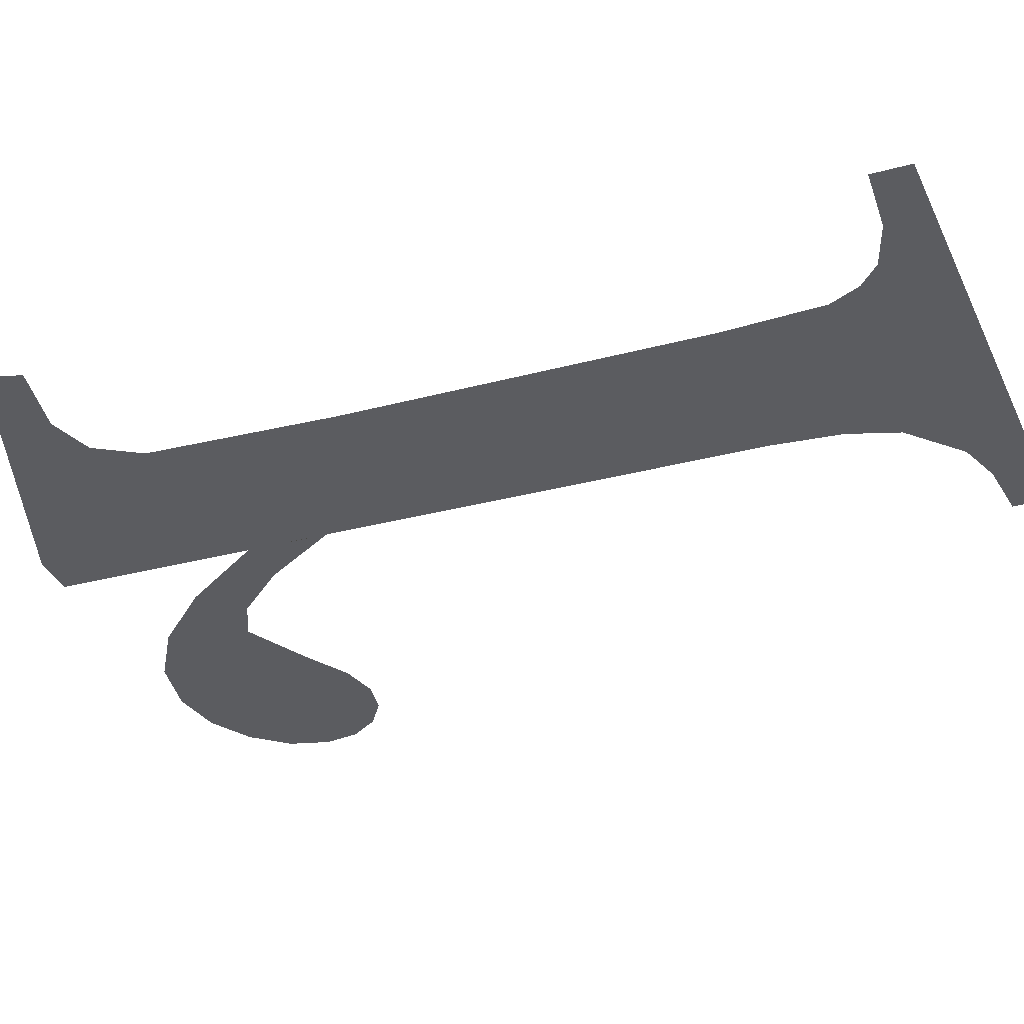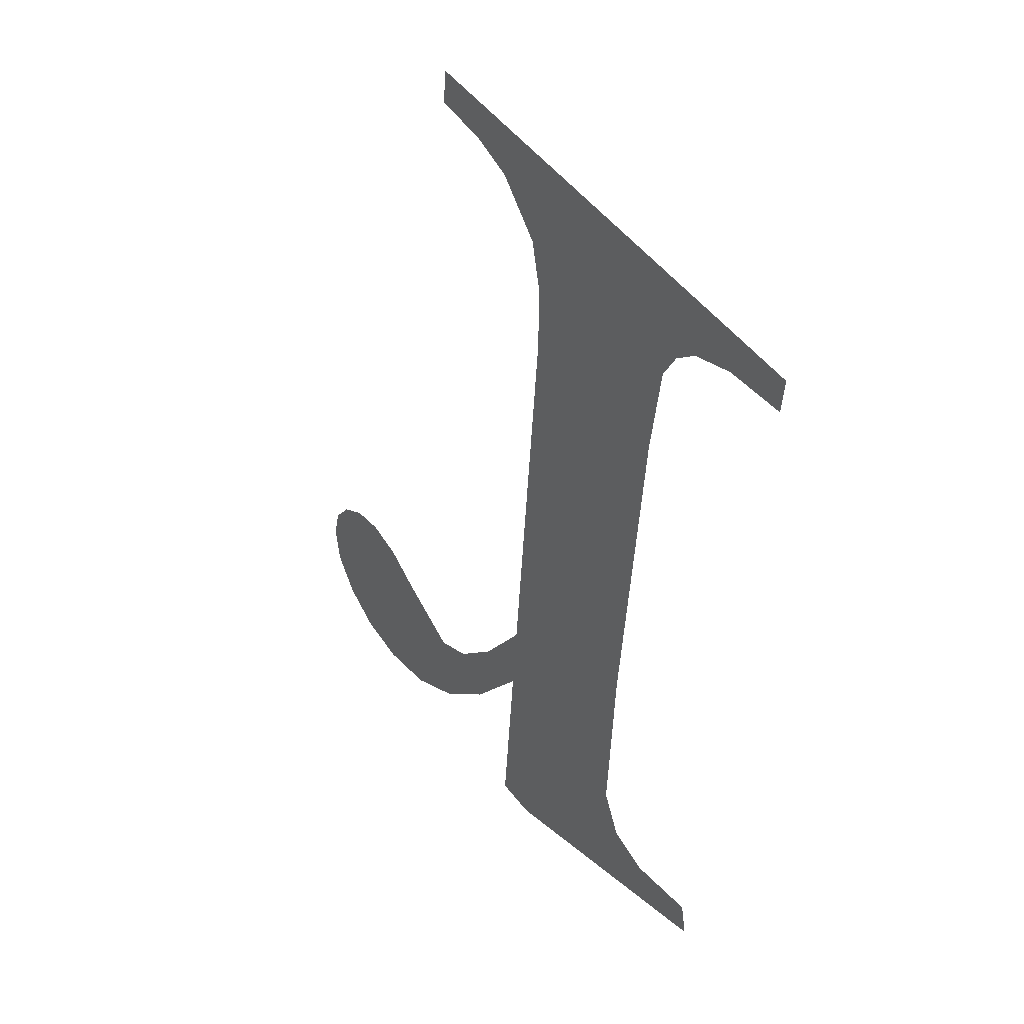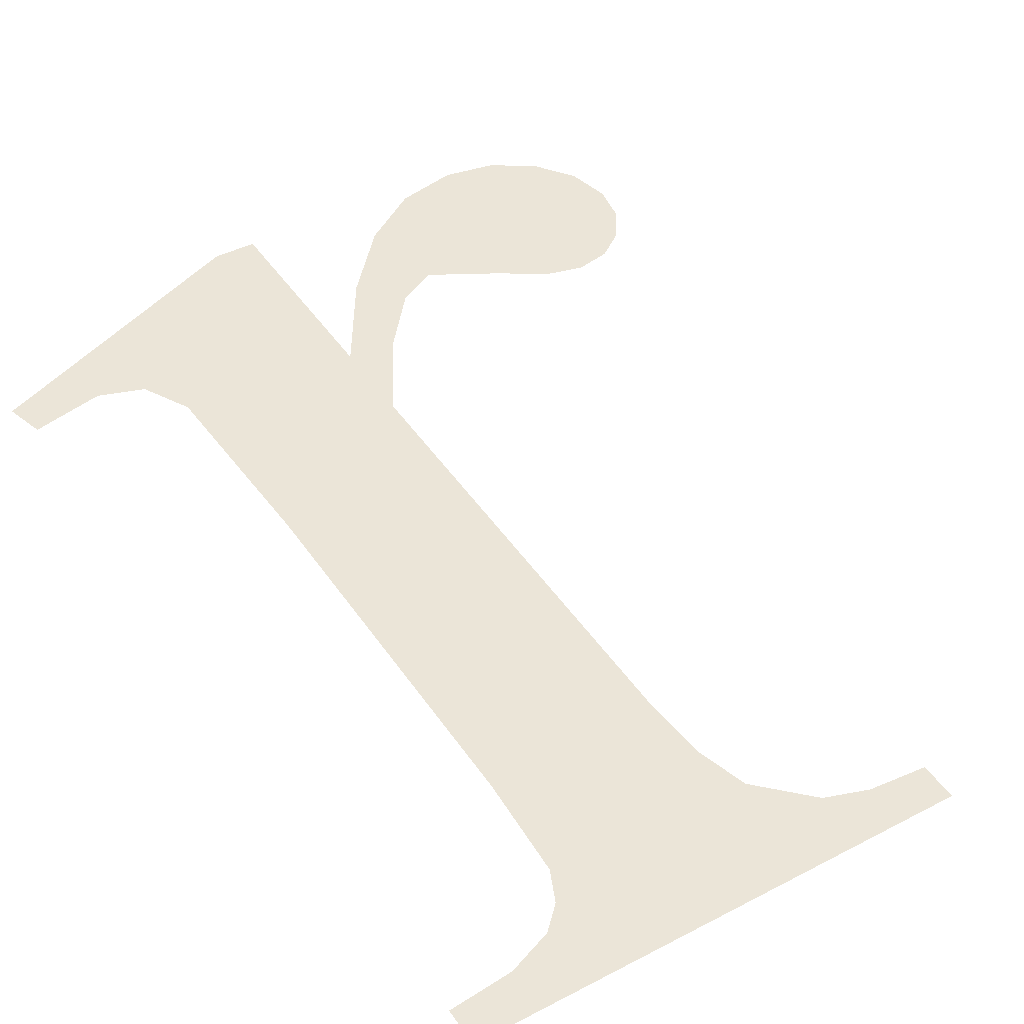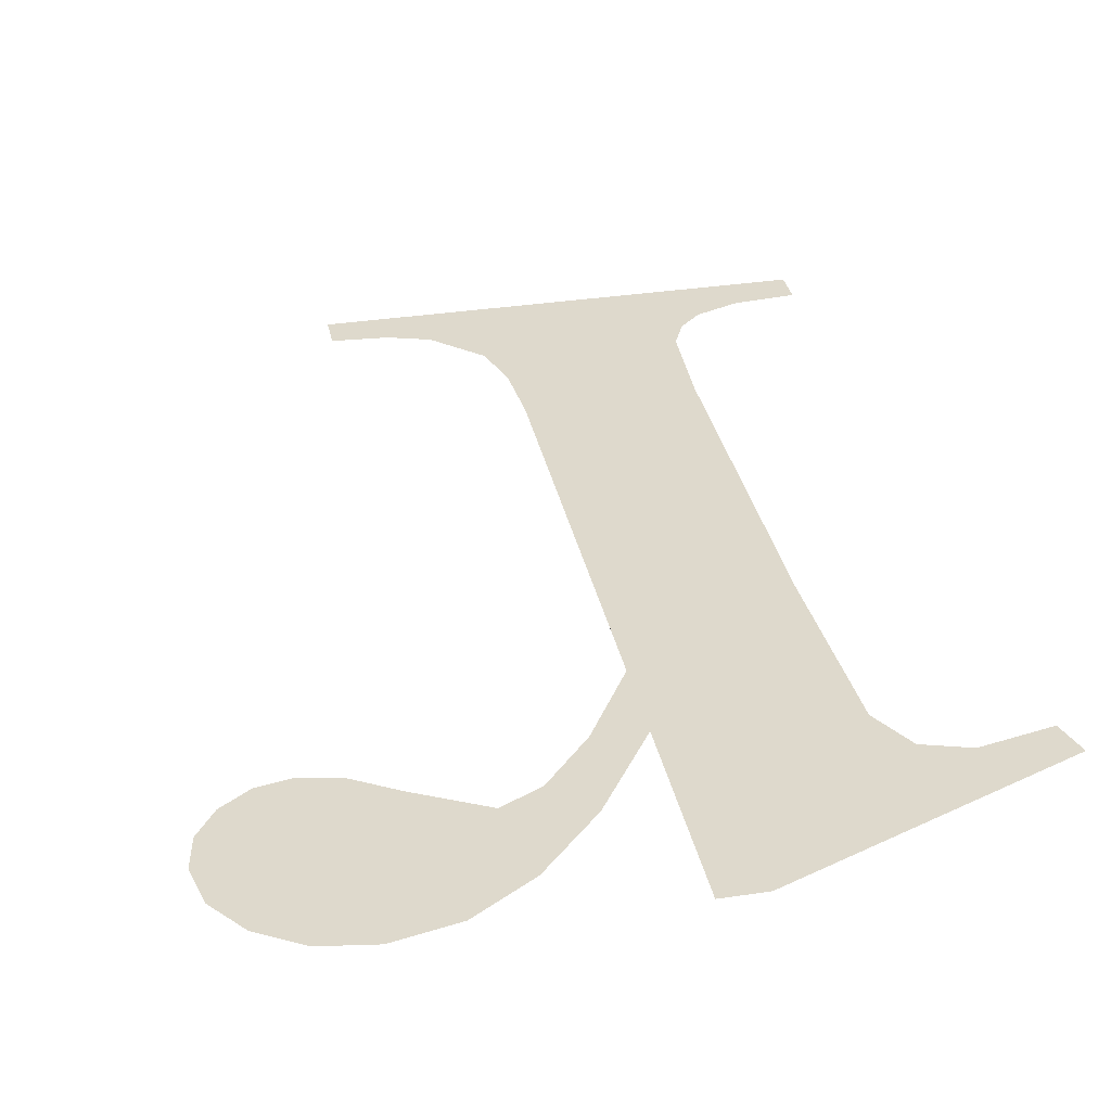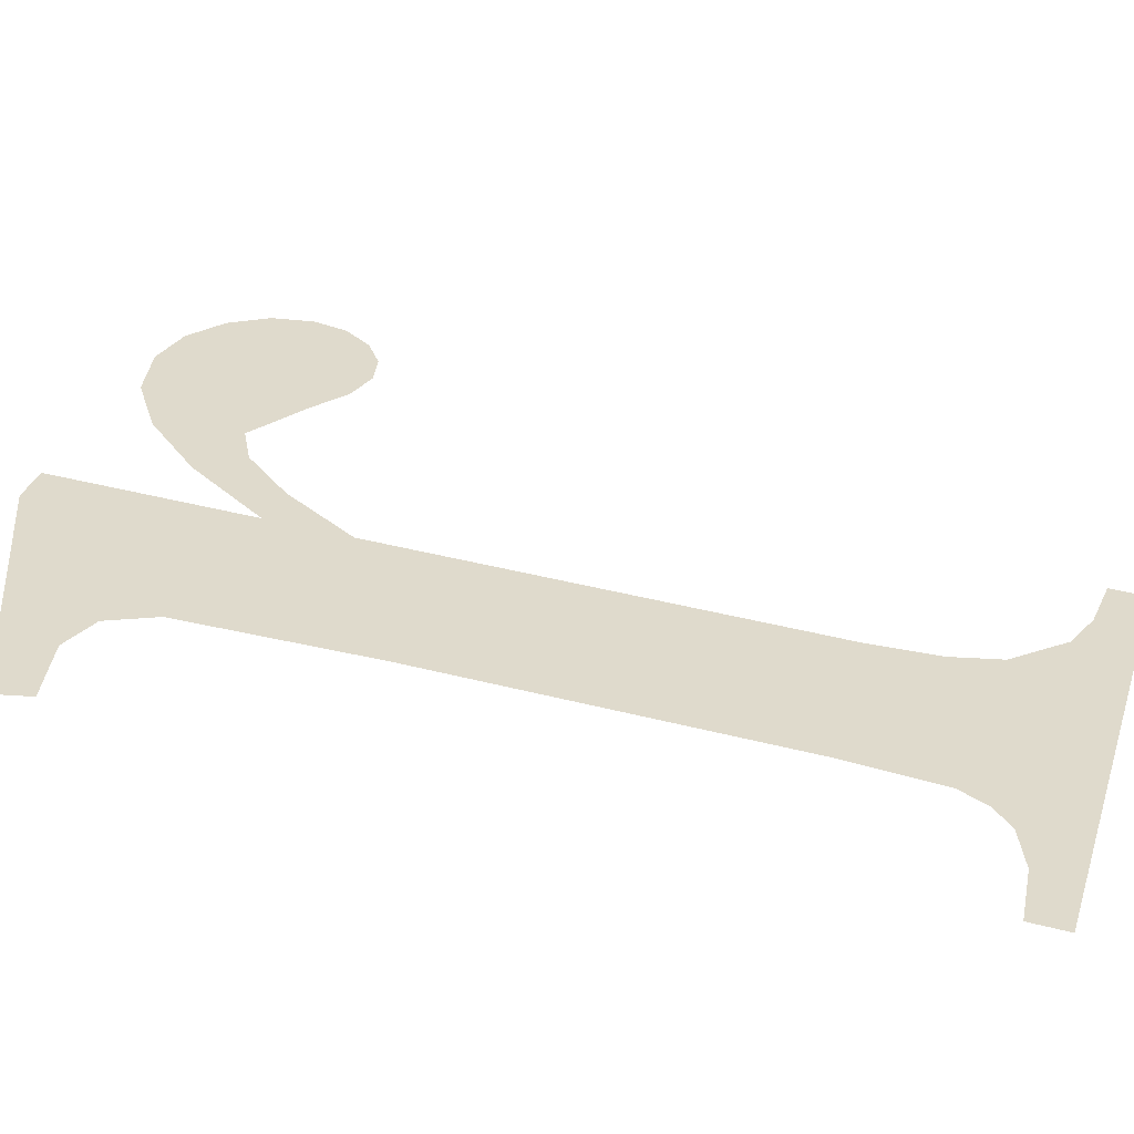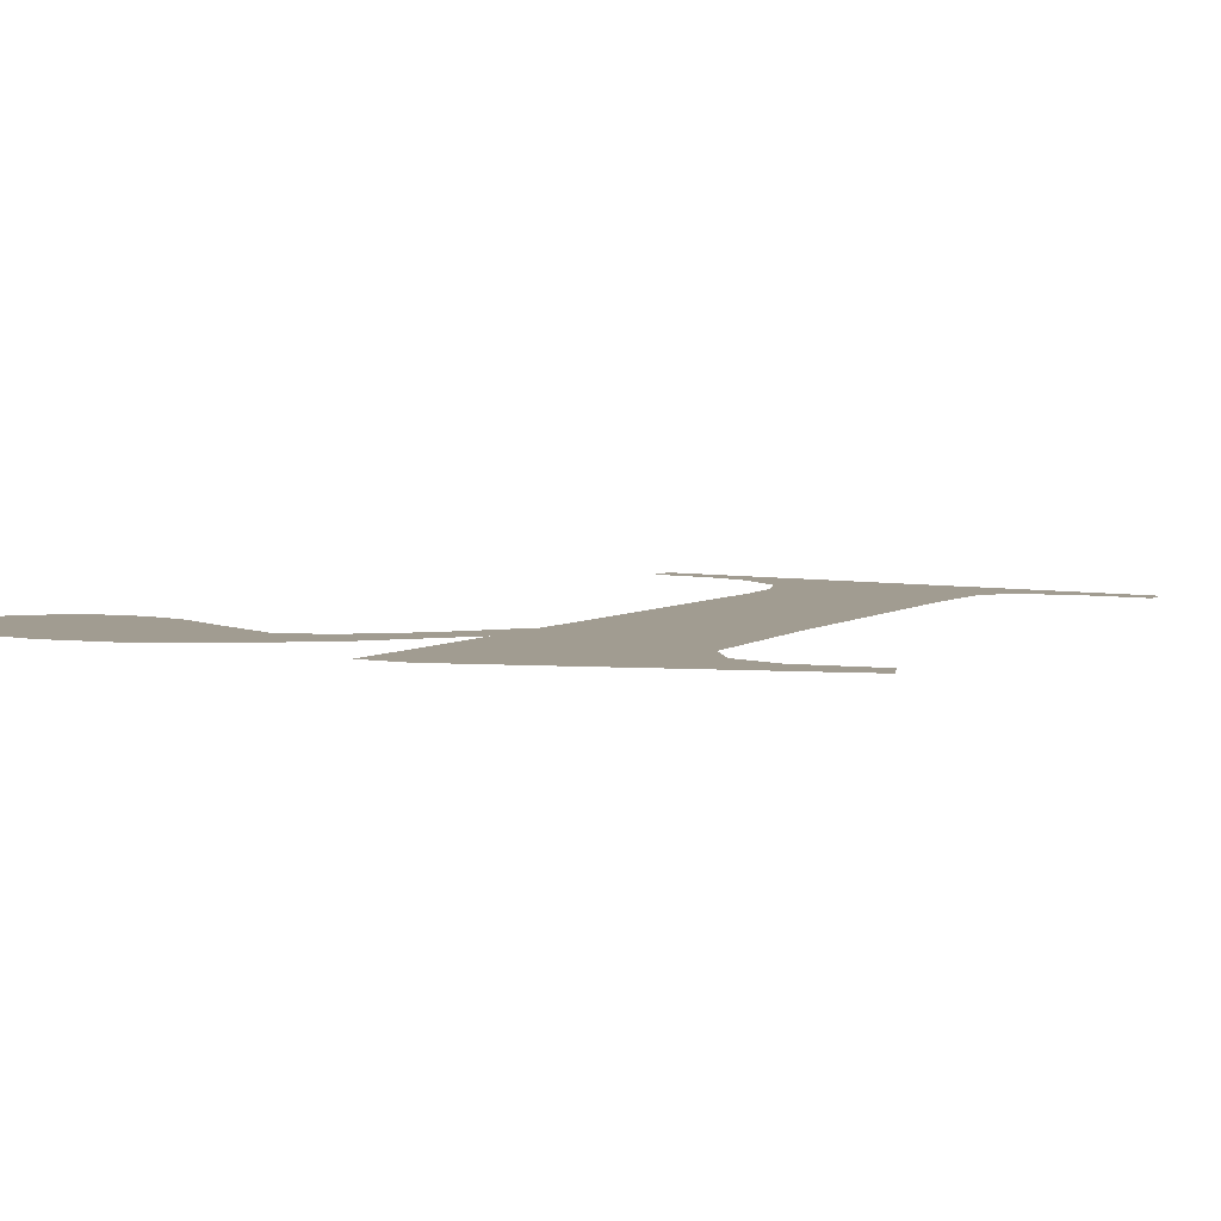
<metadata>
{"format":"obj","ext":"obj","renderer":"f3d","projection":"perspective","resolution":1024,"background":"white","views":[{"elev":-35.8,"azim":-67.1,"up":"+Y"},{"elev":50.7,"azim":-126.1,"up":"+Z"},{"elev":42.1,"azim":-32.2,"up":"+Y"},{"elev":35.3,"azim":168.8,"up":"+Y"},{"elev":30.9,"azim":-73.1,"up":"+Y"},{"elev":7.3,"azim":-157.3,"up":"+Y"}]}
</metadata>
<code>
o mesh82/mesh82-geometry#mesh82-geometry
v -0.8672 0.0486 0.2007
v -0.8687 0.04855 0.2015
v -0.8687 0.04856 0.2013
v -0.8683 0.04855 0.2015
v -0.868 0.04855 0.2015
v -0.8679 0.04854 0.2018
v -0.8678 0.04848 0.2029
v -0.8678 0.04836 0.2049
v -0.8669 0.04837 0.2048
v -0.8669 0.04835 0.2052
v -0.8669 0.0486 0.2007
v -0.8668 0.04833 0.2055
v -0.8669 0.04853 0.2019
v -0.8666 0.04832 0.2057
v -0.8669 0.0485 0.2023
v -0.8679 0.04834 0.2054
v -0.8666 0.04856 0.2014
v -0.866 0.0483 0.206
v -0.8667 0.04853 0.2019
v -0.868 0.04833 0.2056
v -0.8663 0.04831 0.2058
v -0.8664 0.04855 0.2016
v -0.8681 0.04832 0.2057
v -0.866 0.04831 0.2058
v -0.8663 0.04858 0.201
v -0.8683 0.04831 0.2058
v -0.8662 0.04855 0.2015
v -0.8687 0.0483 0.206
v -0.8659 0.04859 0.2008
v -0.8687 0.04831 0.2058
v -0.8658 0.04854 0.2017
v -0.8656 0.0486 0.2007
v -0.8656 0.04854 0.2018
v -0.8653 0.04859 0.2008
v -0.8654 0.04853 0.2019
v -0.8652 0.04853 0.2018
v -0.8651 0.04859 0.2009
v -0.865 0.04854 0.2017
v -0.8649 0.04857 0.2011
v -0.8649 0.04855 0.2015
v -0.8649 0.04856 0.2013
f 1 2 3
f 2 1 4
f 3 2 1
f 4 1 2
f 4 1 5
f 5 1 4
f 5 1 6
f 6 1 5
f 6 1 7
f 7 1 6
f 7 1 8
f 8 1 7
f 9 8 1
f 1 8 9
f 10 8 9
f 9 8 10
f 9 1 11
f 11 1 9
f 12 8 10
f 10 8 12
f 9 11 13
f 13 11 9
f 14 8 12
f 12 8 14
f 9 13 15
f 15 13 9
f 14 16 8
f 8 16 14
f 17 15 13
f 13 15 17
f 18 16 14
f 14 16 18
f 15 17 19
f 19 17 15
f 18 20 16
f 16 20 18
f 18 14 21
f 21 14 18
f 19 17 22
f 22 17 19
f 18 23 20
f 20 23 18
f 18 21 24
f 24 21 18
f 22 17 25
f 25 17 22
f 18 26 23
f 23 26 18
f 22 25 27
f 27 25 22
f 28 26 18
f 18 26 28
f 27 25 29
f 29 25 27
f 26 28 30
f 30 28 26
f 27 29 31
f 31 29 27
f 31 29 32
f 32 29 31
f 31 32 33
f 33 32 31
f 33 32 34
f 34 32 33
f 33 34 35
f 35 34 33
f 35 34 36
f 36 34 35
f 36 34 37
f 37 34 36
f 36 37 38
f 38 37 36
f 38 37 39
f 39 37 38
f 38 39 40
f 40 39 38
f 40 39 41
f 41 39 40

</code>
